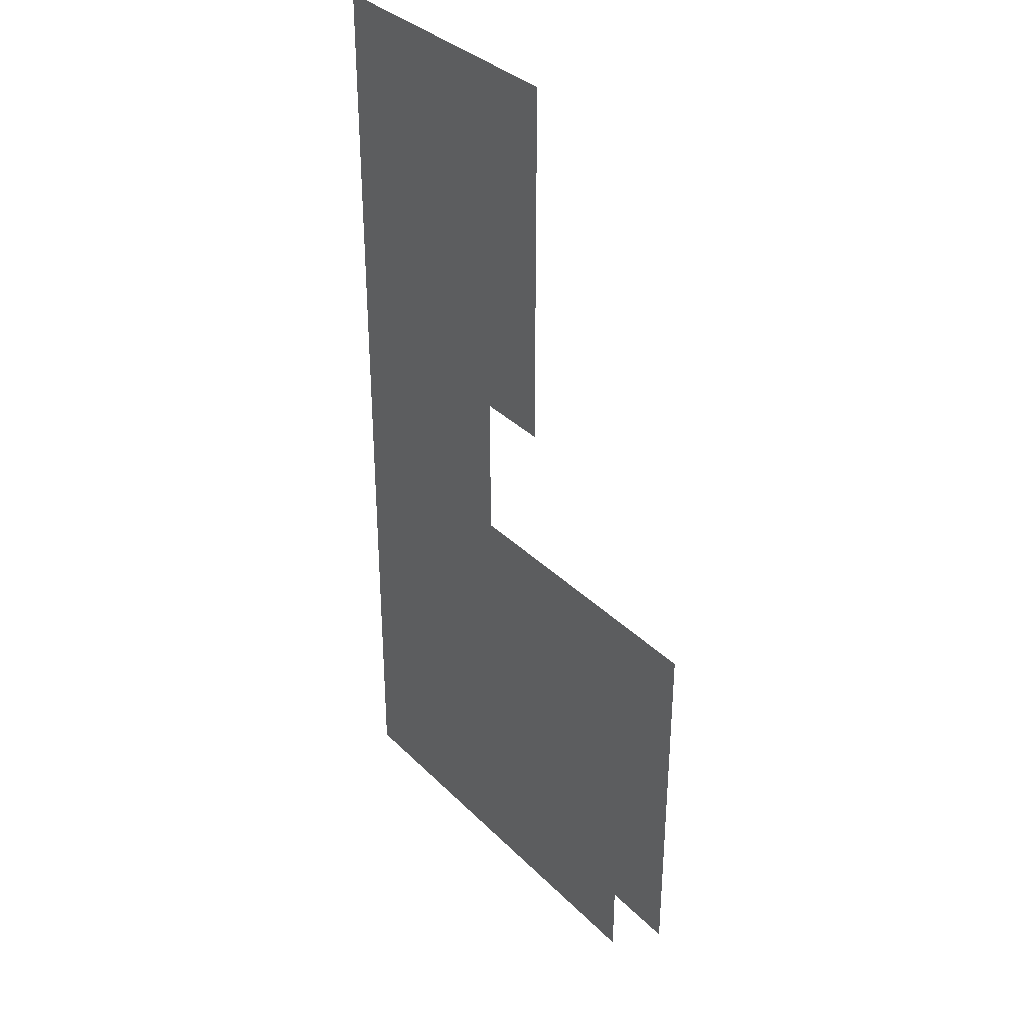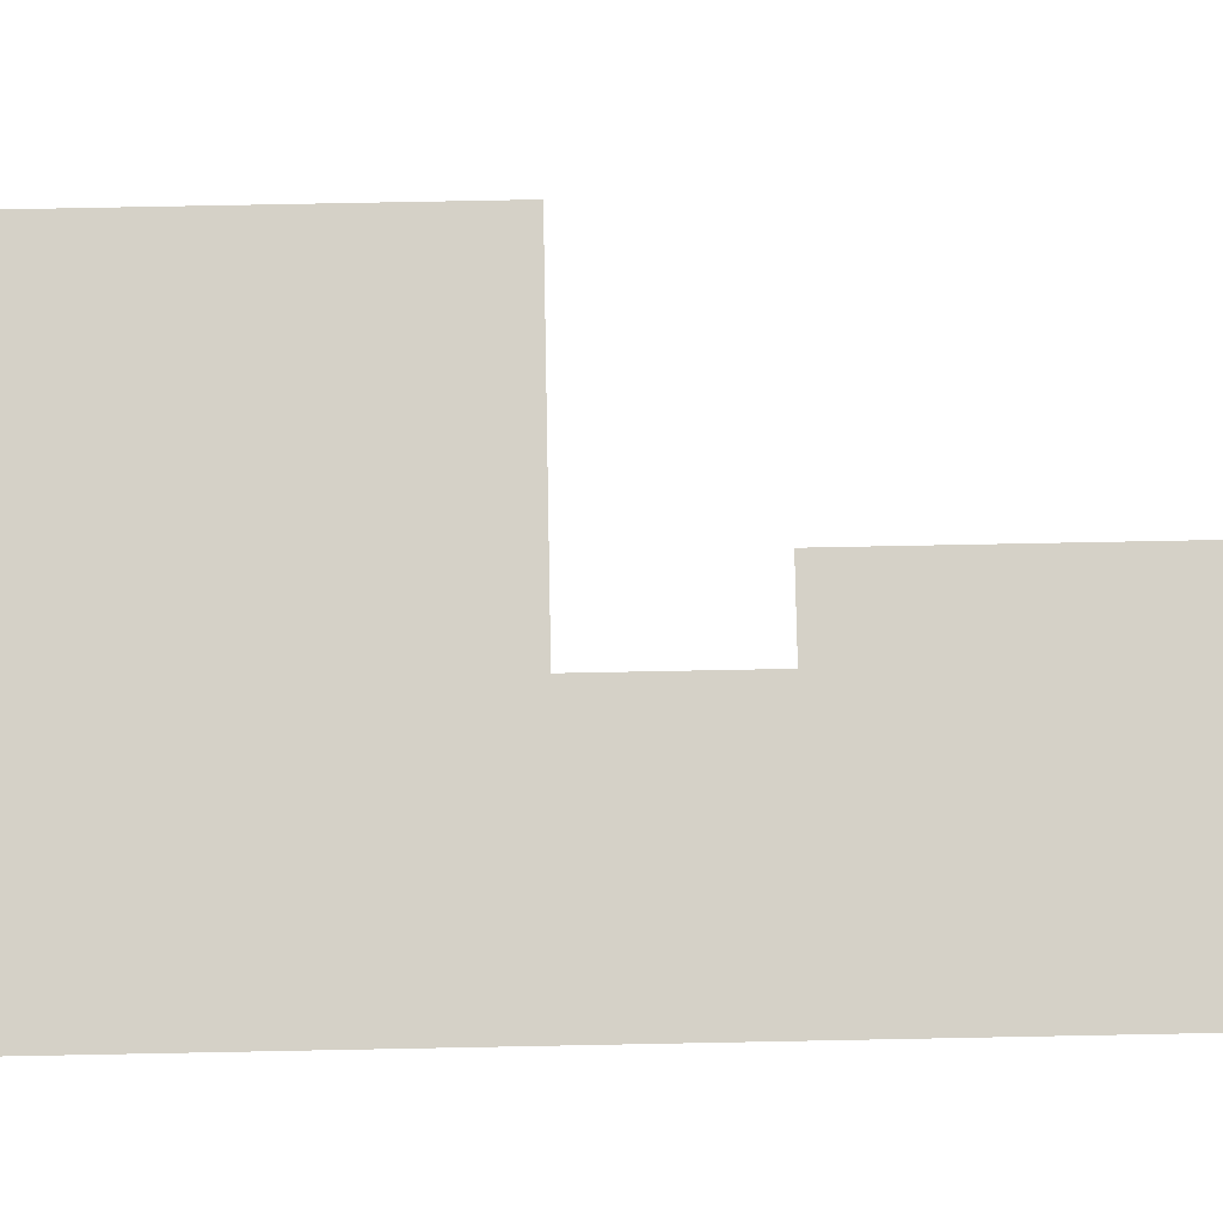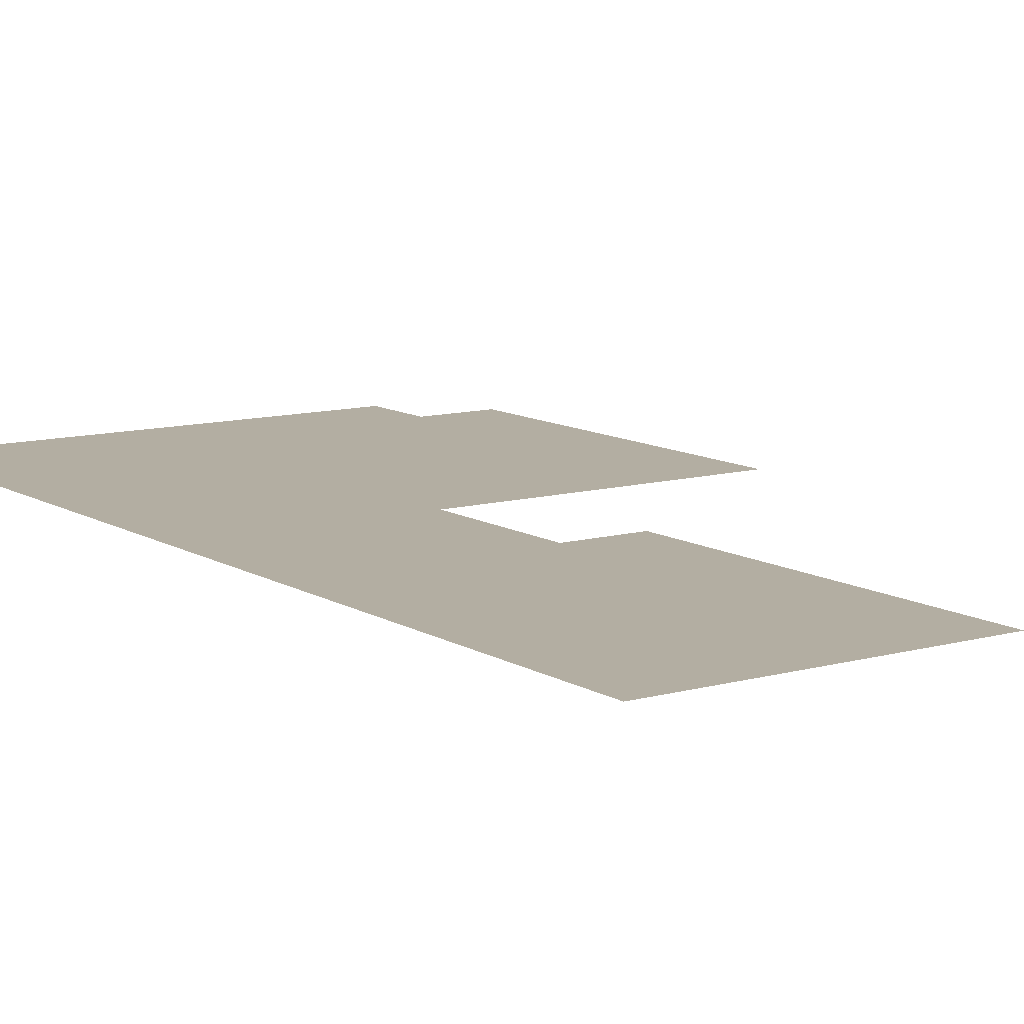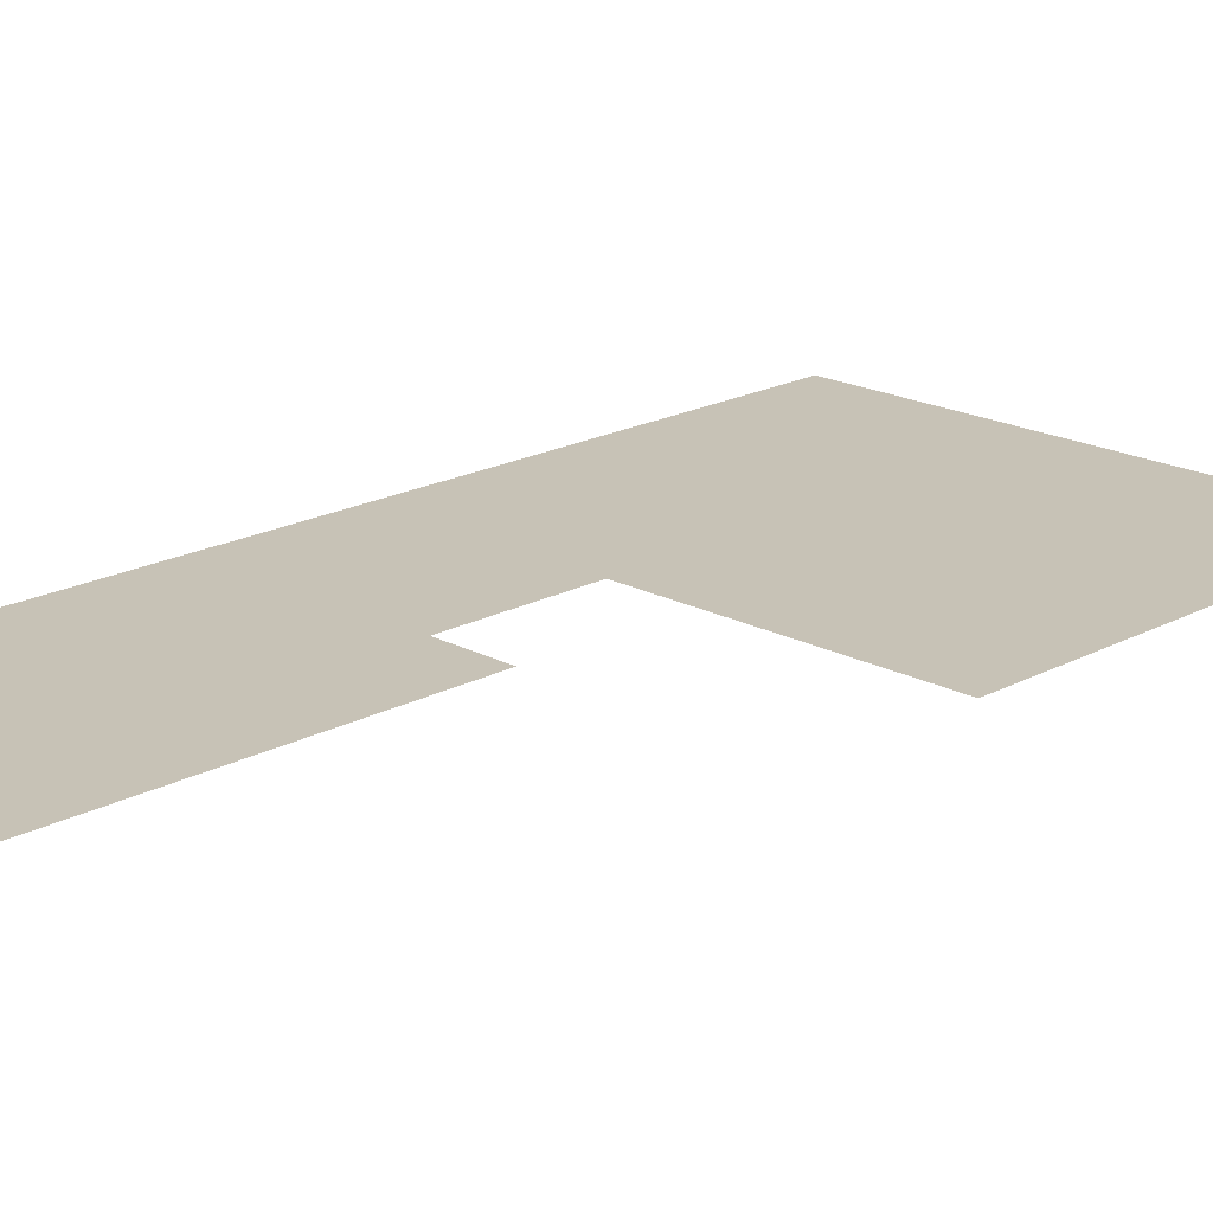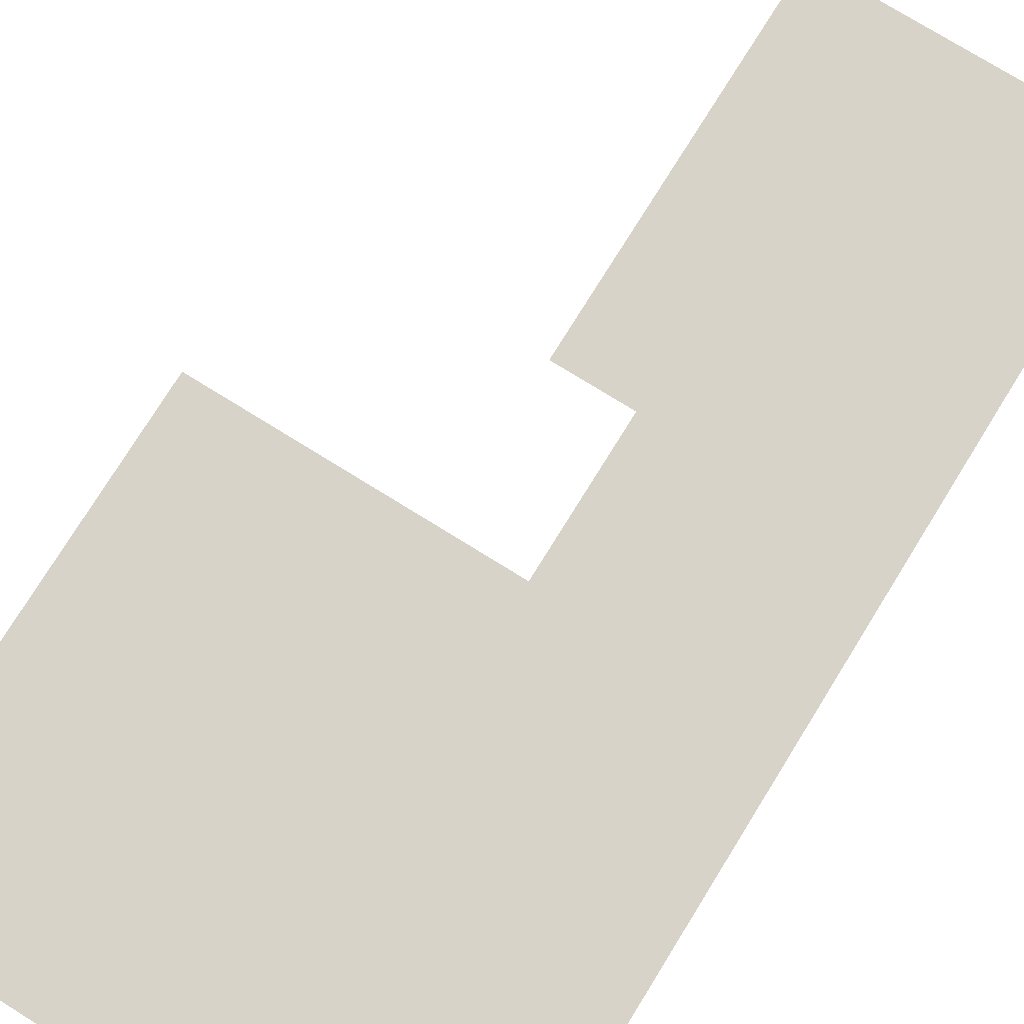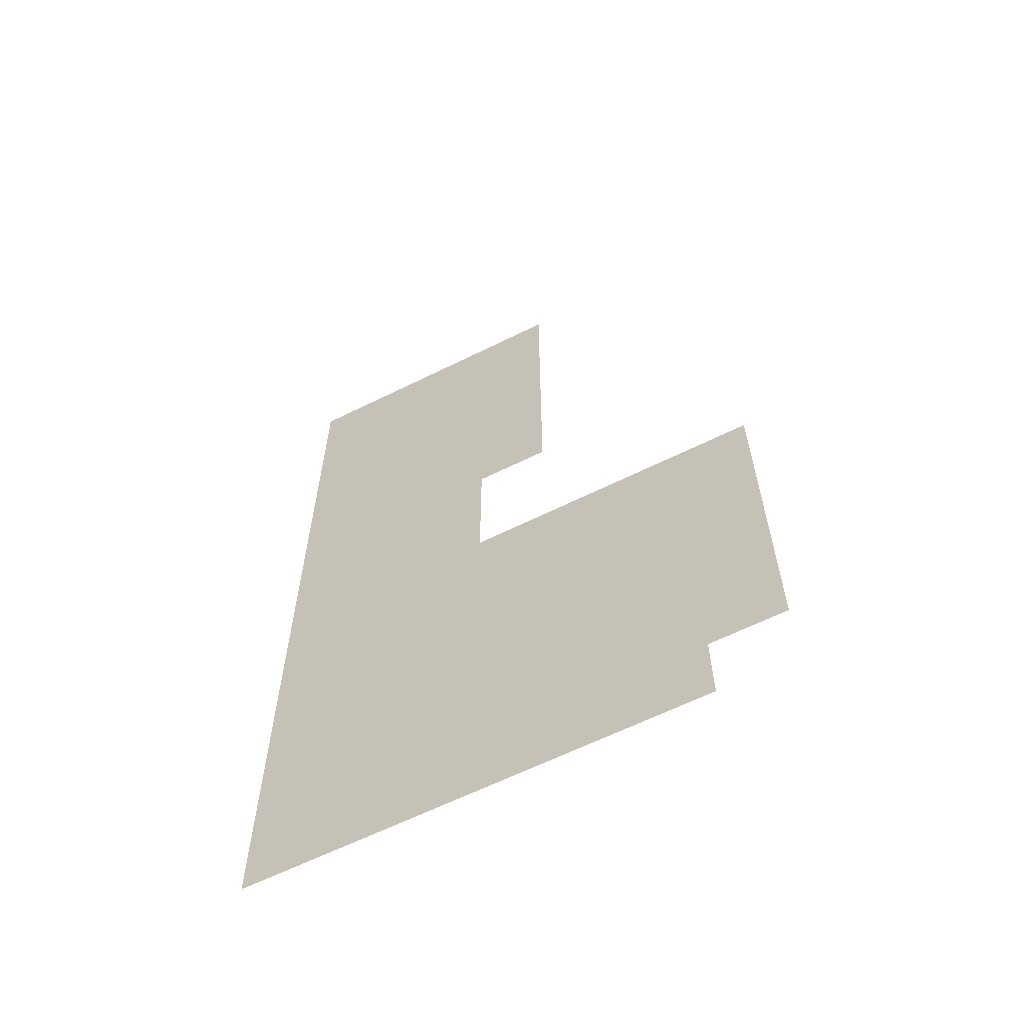
<metadata>
{"format":"obj","ext":"obj","renderer":"f3d","projection":"perspective","resolution":1024,"background":"white","views":[{"elev":34.5,"azim":-127.4,"up":"+Y"},{"elev":79.0,"azim":88.9,"up":"+Z"},{"elev":10.8,"azim":145.4,"up":"+Z"},{"elev":19.3,"azim":-135.1,"up":"+Z"},{"elev":76.2,"azim":31.8,"up":"+Z"},{"elev":-62.9,"azim":-153.3,"up":"+Y"}]}
</metadata>
<code>
v 0 -1 0
v -1 -1 0
v -1 0 0
v 0 0 0
v -1 -1 0
v -2 -1 0
v -2 0 0
v -1 0 0
v -2 -1 0
v -3 -1 0
v -3 0 0
v -2 0 0
v -3 -1 0
v -4 -1 0
v -4 0 0
v -3 0 0
v 0 -2 0
v -1 -2 0
v -1 -1 0
v 0 -1 0
v -1 -2 0
v -2 -2 0
v -2 -1 0
v -1 -1 0
v -2 -2 0
v -3 -2 0
v -3 -1 0
v -2 -1 0
v -3 -2 0
v -4 -2 0
v -4 -1 0
v -3 -1 0
v 0 -3 0
v -1 -3 0
v -1 -2 0
v 0 -2 0
v -1 -3 0
v -2 -3 0
v -2 -2 0
v -1 -2 0
v -2 -3 0
v -3 -3 0
v -3 -2 0
v -2 -2 0
v -3 -3 0
v -4 -3 0
v -4 -2 0
v -3 -2 0
v 0 -4 0
v -1 -4 0
v -1 -3 0
v 0 -3 0
v -1 -4 0
v -2 -4 0
v -2 -3 0
v -1 -3 0
v -2 -4 0
v -3 -4 0
v -3 -3 0
v -2 -3 0
v -3 -4 0
v -4 -4 0
v -4 -3 0
v -3 -3 0
v 0 -5 0
v -1 -5 0
v -1 -4 0
v 0 -4 0
v -1 -5 0
v -2 -5 0
v -2 -4 0
v -1 -4 0
v -2 -5 0
v -3 -5 0
v -3 -4 0
v -2 -4 0
v -3 -5 0
v -4 -5 0
v -4 -4 0
v -3 -4 0
v 0 -6 0
v -1 -6 0
v -1 -5 0
v 0 -5 0
v -1 -6 0
v -2 -6 0
v -2 -5 0
v -1 -5 0
v -2 -6 0
v -3 -6 0
v -3 -5 0
v -2 -5 0
v 0 -7 0
v -1 -7 0
v -1 -6 0
v 0 -6 0
v -1 -7 0
v -2 -7 0
v -2 -6 0
v -1 -6 0
v -2 -7 0
v -3 -7 0
v -3 -6 0
v -2 -6 0
v 0 -8 0
v -1 -8 0
v -1 -7 0
v 0 -7 0
v -1 -8 0
v -2 -8 0
v -2 -7 0
v -1 -7 0
v -2 -8 0
v -3 -8 0
v -3 -7 0
v -2 -7 0
v -3 -8 0
v -4 -8 0
v -4 -7 0
v -3 -7 0
v -4 -8 0
v -5 -8 0
v -5 -7 0
v -4 -7 0
v -5 -8 0
v -6 -8 0
v -6 -7 0
v -5 -7 0
v -6 -8 0
v -7 -8 0
v -7 -7 0
v -6 -7 0
v 0 -9 0
v -1 -9 0
v -1 -8 0
v 0 -8 0
v -1 -9 0
v -2 -9 0
v -2 -8 0
v -1 -8 0
v -2 -9 0
v -3 -9 0
v -3 -8 0
v -2 -8 0
v -3 -9 0
v -4 -9 0
v -4 -8 0
v -3 -8 0
v -4 -9 0
v -5 -9 0
v -5 -8 0
v -4 -8 0
v -5 -9 0
v -6 -9 0
v -6 -8 0
v -5 -8 0
v -6 -9 0
v -7 -9 0
v -7 -8 0
v -6 -8 0
v 0 -10 0
v -1 -10 0
v -1 -9 0
v 0 -9 0
v -1 -10 0
v -2 -10 0
v -2 -9 0
v -1 -9 0
v -2 -10 0
v -3 -10 0
v -3 -9 0
v -2 -9 0
v -3 -10 0
v -4 -10 0
v -4 -9 0
v -3 -9 0
v -4 -10 0
v -5 -10 0
v -5 -9 0
v -4 -9 0
v -5 -10 0
v -6 -10 0
v -6 -9 0
v -5 -9 0
v -6 -10 0
v -7 -10 0
v -7 -9 0
v -6 -9 0
v 0 -11 0
v -1 -11 0
v -1 -10 0
v 0 -10 0
v -1 -11 0
v -2 -11 0
v -2 -10 0
v -1 -10 0
v -2 -11 0
v -3 -11 0
v -3 -10 0
v -2 -10 0
v -3 -11 0
v -4 -11 0
v -4 -10 0
v -3 -10 0
v -4 -11 0
v -5 -11 0
v -5 -10 0
v -4 -10 0
v -5 -11 0
v -6 -11 0
v -6 -10 0
v -5 -10 0
v -6 -11 0
v -7 -11 0
v -7 -10 0
v -6 -10 0
v 0 -12 0
v -1 -12 0
v -1 -11 0
v 0 -11 0
v -1 -12 0
v -2 -12 0
v -2 -11 0
v -1 -11 0
v -2 -12 0
v -3 -12 0
v -3 -11 0
v -2 -11 0
v -3 -12 0
v -4 -12 0
v -4 -11 0
v -3 -11 0
v -4 -12 0
v -5 -12 0
v -5 -11 0
v -4 -11 0
v -5 -12 0
v -6 -12 0
v -6 -11 0
v -5 -11 0
v -6 -12 0
v -7 -12 0
v -7 -11 0
v -6 -11 0
v 0 -13 0
v -1 -13 0
v -1 -12 0
v 0 -12 0
v -1 -13 0
v -2 -13 0
v -2 -12 0
v -1 -12 0
v -2 -13 0
v -3 -13 0
v -3 -12 0
v -2 -12 0
v -3 -13 0
v -4 -13 0
v -4 -12 0
v -3 -12 0
v -4 -13 0
v -5 -13 0
v -5 -12 0
v -4 -12 0
v -5 -13 0
v -6 -13 0
v -6 -12 0
v -5 -12 0
g Bosque_mesh_0016
f 1 2 3 4
f 5 6 7 8
f 9 10 11 12
f 13 14 15 16
f 17 18 19 20
f 21 22 23 24
f 25 26 27 28
f 29 30 31 32
f 33 34 35 36
f 37 38 39 40
f 41 42 43 44
f 45 46 47 48
f 49 50 51 52
f 53 54 55 56
f 57 58 59 60
f 61 62 63 64
f 65 66 67 68
f 69 70 71 72
f 73 74 75 76
f 77 78 79 80
f 81 82 83 84
f 85 86 87 88
f 89 90 91 92
f 93 94 95 96
f 97 98 99 100
f 101 102 103 104
f 105 106 107 108
f 109 110 111 112
f 113 114 115 116
f 117 118 119 120
f 121 122 123 124
f 125 126 127 128
f 129 130 131 132
f 133 134 135 136
f 137 138 139 140
f 141 142 143 144
f 145 146 147 148
f 149 150 151 152
f 153 154 155 156
f 157 158 159 160
f 161 162 163 164
f 165 166 167 168
f 169 170 171 172
f 173 174 175 176
f 177 178 179 180
f 181 182 183 184
f 185 186 187 188
f 189 190 191 192
f 193 194 195 196
f 197 198 199 200
f 201 202 203 204
f 205 206 207 208
f 209 210 211 212
f 213 214 215 216
f 217 218 219 220
f 221 222 223 224
f 225 226 227 228
f 229 230 231 232
f 233 234 235 236
f 237 238 239 240
f 241 242 243 244
f 245 246 247 248
f 249 250 251 252
f 253 254 255 256
f 257 258 259 260
f 261 262 263 264
f 265 266 267 268

</code>
